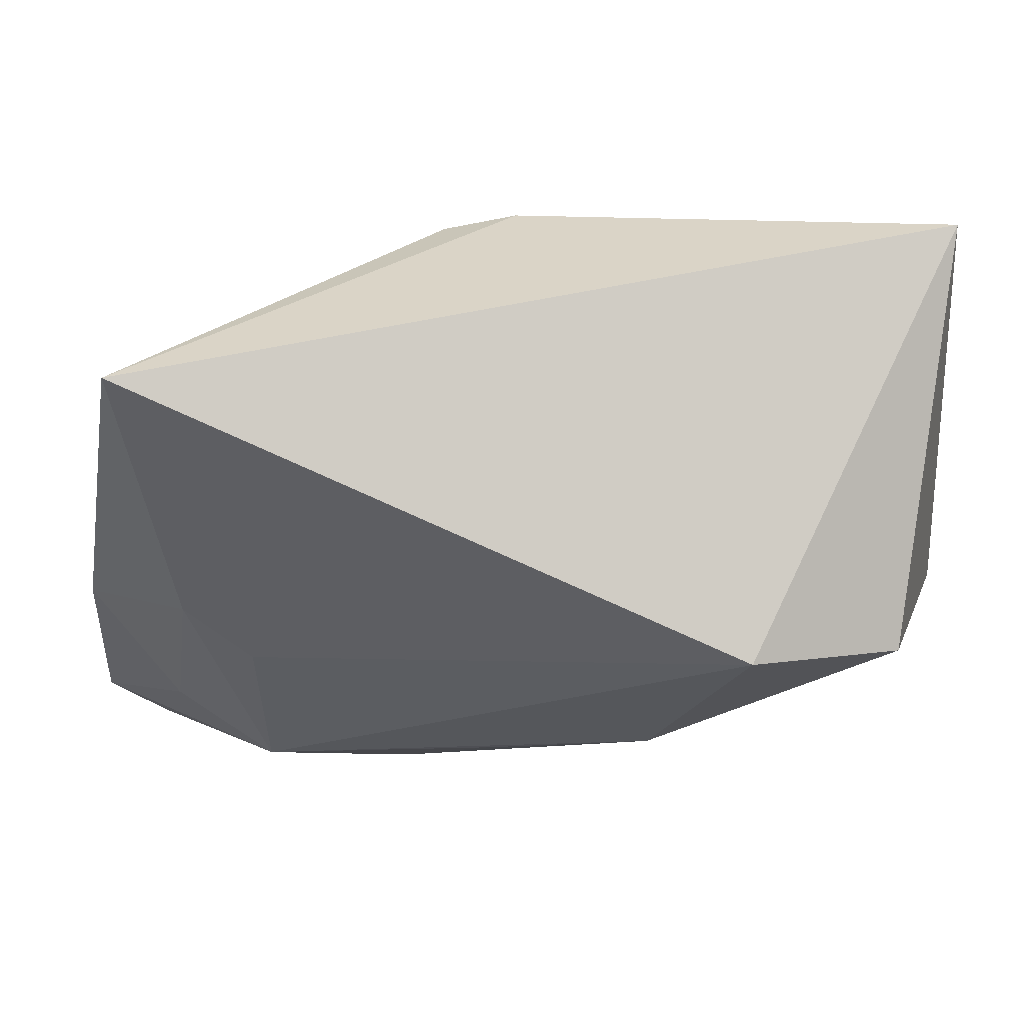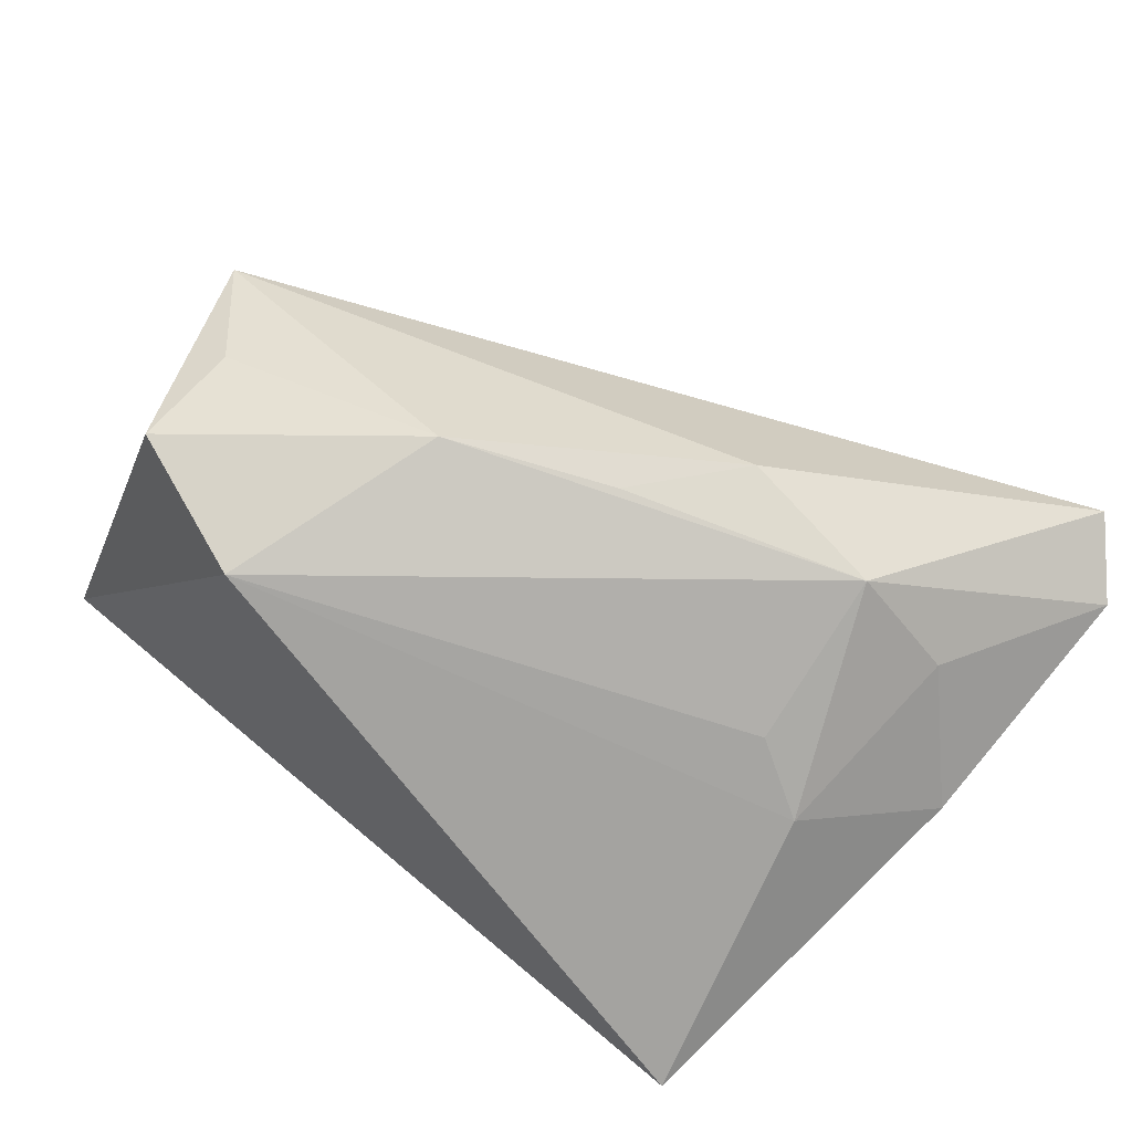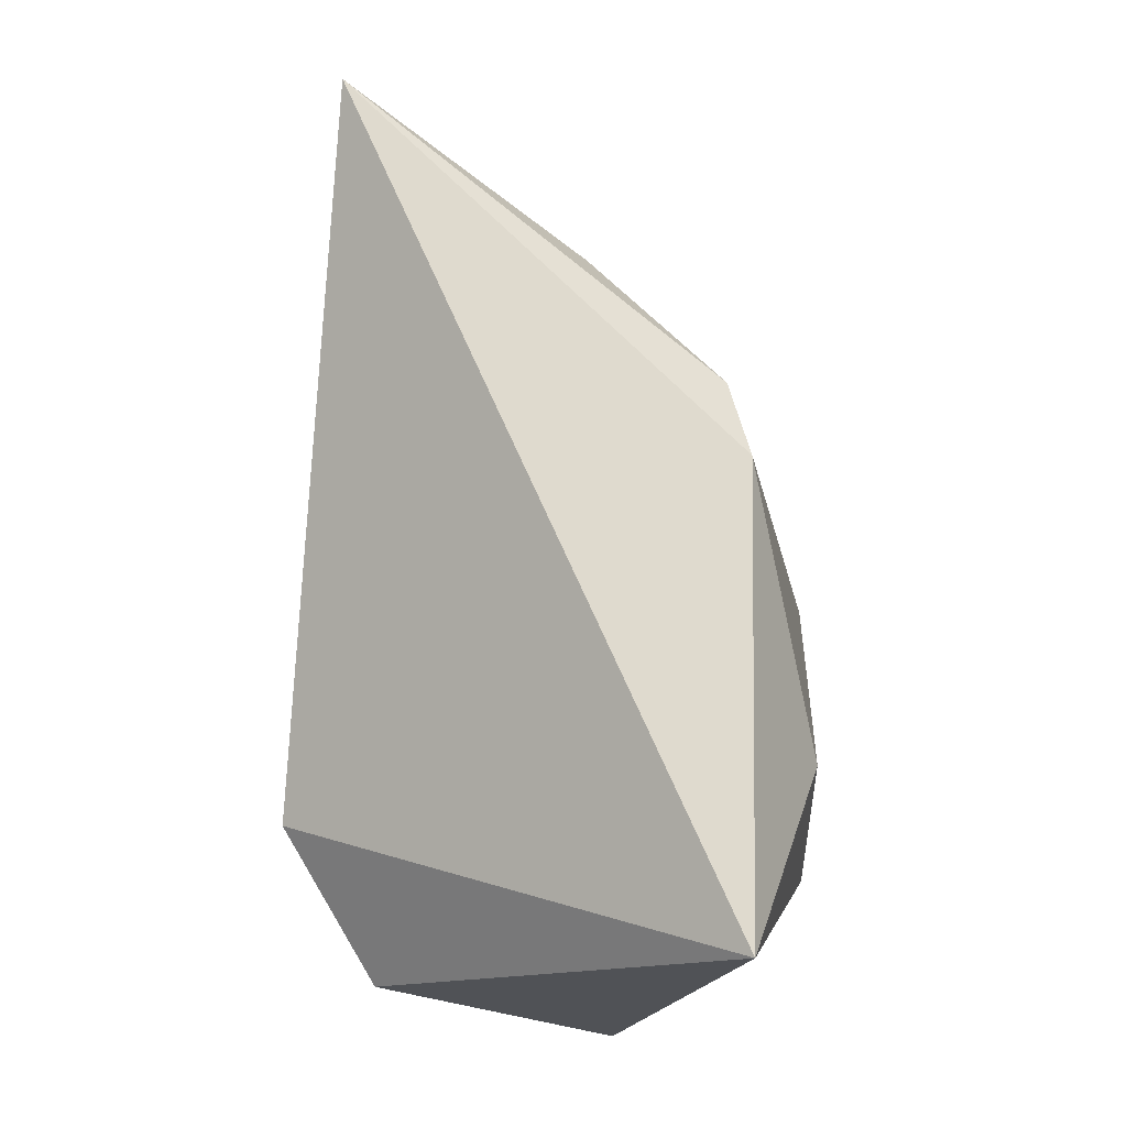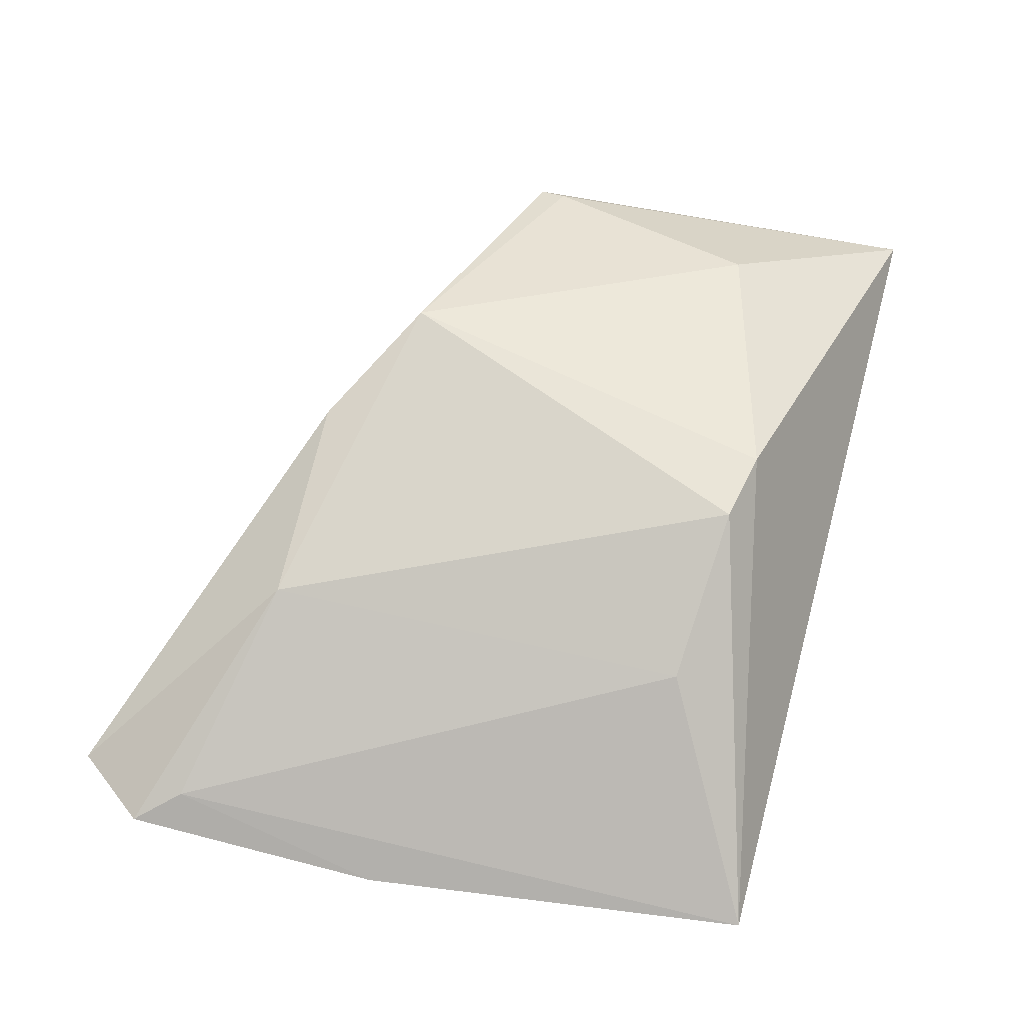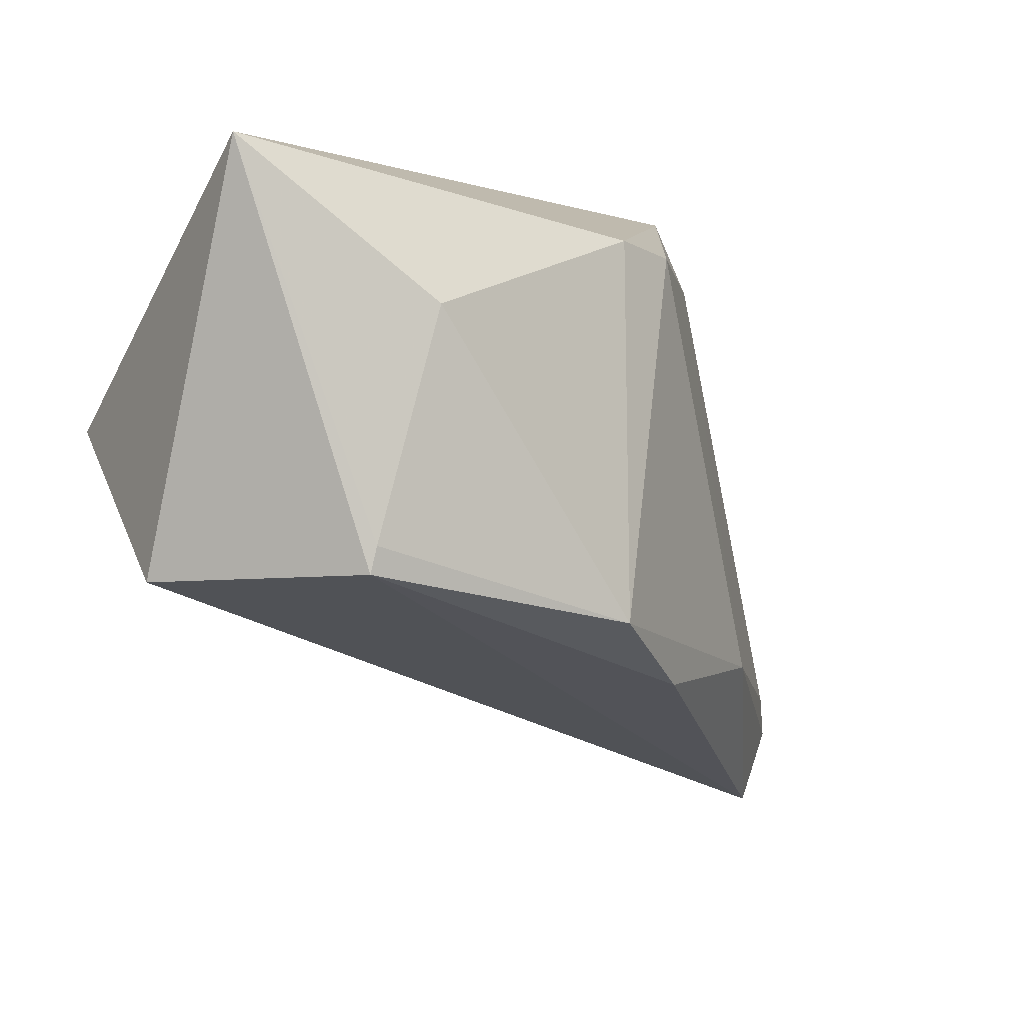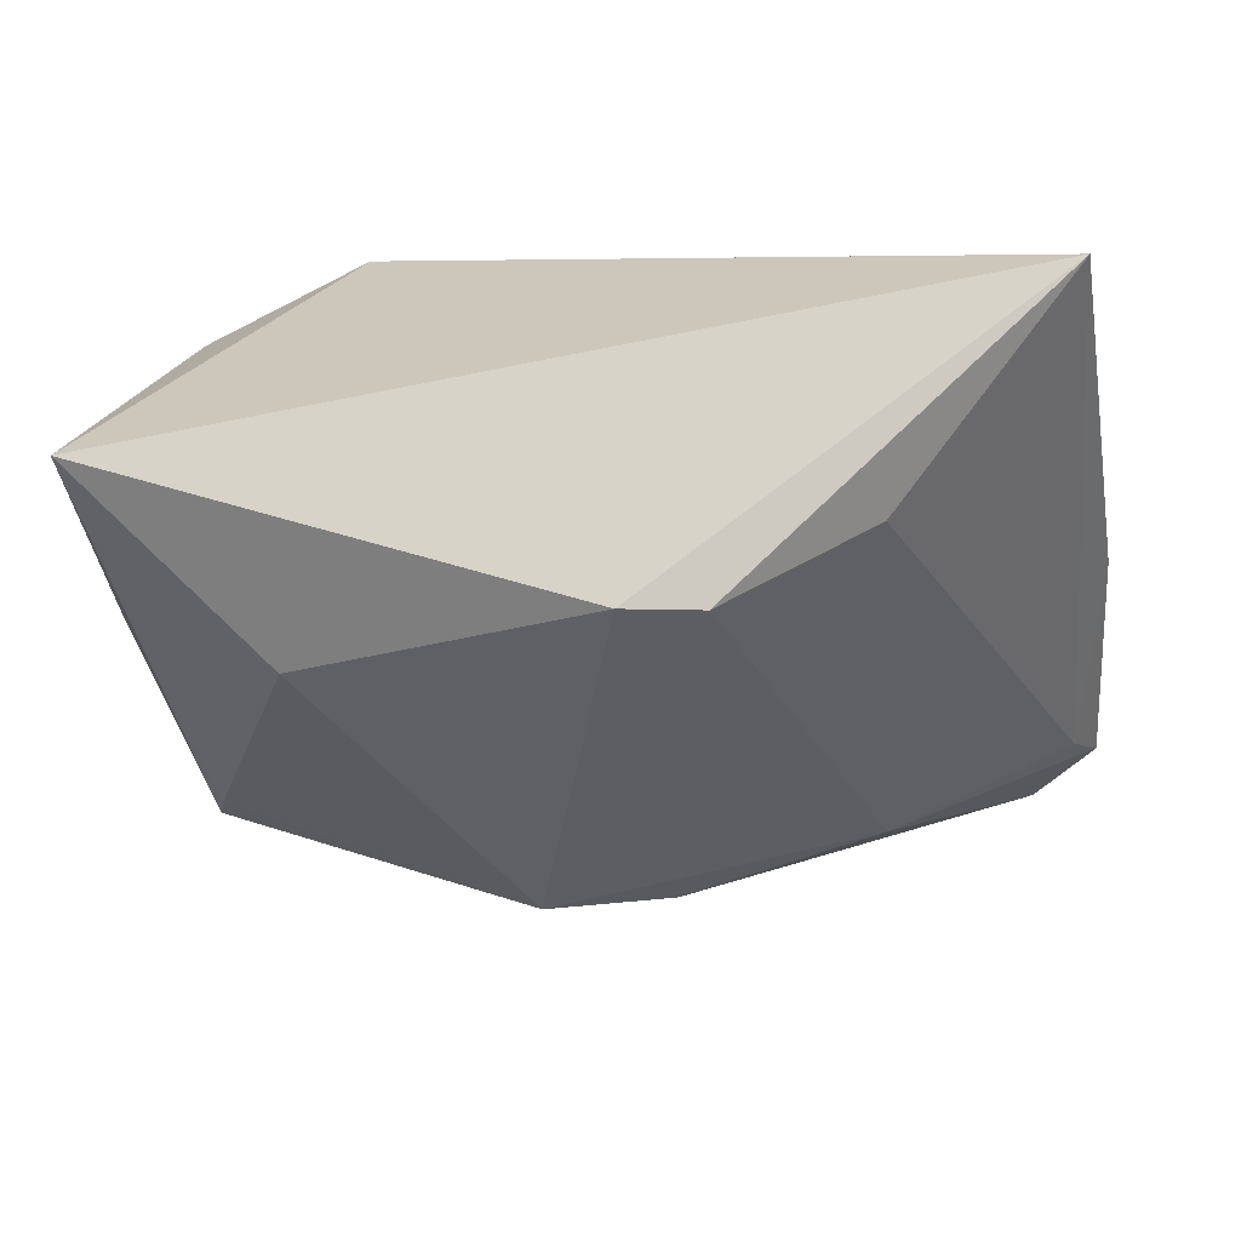
<metadata>
{"format":"obj","ext":"obj","renderer":"f3d","projection":"perspective","resolution":1024,"background":"white","views":[{"elev":50.8,"azim":-167.4,"up":"+Y"},{"elev":-78.3,"azim":-33.0,"up":"+Z"},{"elev":75.7,"azim":-87.8,"up":"+Y"},{"elev":39.3,"azim":107.0,"up":"+Z"},{"elev":0.5,"azim":-32.3,"up":"+Y"},{"elev":57.5,"azim":12.8,"up":"+Y"}]}
</metadata>
<code>
v -0.01847 -0.01385 -0.02025
v -0.04251 0.03294 0.02116
v -0.000202 -0.01954 -0.02142
v 0.00594 0.02492 0.02056
v 0.04627 -0.04422 -0.009205
v 0.02665 0.02123 0.003995
v -0.0292 0.00937 -0.02389
v 0.0006716 -0.01746 0.02911
v -0.03097 -0.01161 0.02871
v -0.02232 0.01608 0.02806
v 0.03799 -0.02183 -0.02031
v 0.01363 0.02355 0.01806
v 0.04818 -0.008771 -0.01704
v 0.03414 -0.0003373 -0.02326
v 0.05173 -0.03613 -0.01177
v 0.04901 -0.03117 -0.00882
v 0.02585 -0.02559 -0.02389
v 0.03976 0.03294 -0.02009
v 0.03161 -0.02483 0.009379
v -0.04176 -0.006403 -0.005768
v -0.04406 0.00351 -0.01435
v 0.0264 -0.006241 -0.02389
v -0.03034 -0.008685 0.02894
v -0.04701 -0.01267 0.009674
v 0.01063 -0.02889 -0.01865
v 0.0125 -0.02524 0.0211
f 21 24 2
f 4 18 2
f 2 24 9
f 26 9 5
f 5 9 24
f 5 17 15
f 1 24 20
f 20 21 1
f 24 21 20
f 7 17 1
f 1 21 7
f 2 18 7
f 7 21 2
f 2 9 23
f 25 24 1
f 25 5 24
f 17 5 25
f 15 17 11
f 11 13 15
f 17 7 22
f 19 5 15
f 26 5 19
f 18 6 16
f 15 13 16
f 16 13 18
f 16 19 15
f 6 19 16
f 18 4 12
f 12 6 18
f 12 19 6
f 8 9 26
f 8 23 9
f 8 12 4
f 26 19 8
f 19 12 8
f 1 17 3
f 3 25 1
f 17 25 3
f 14 11 17
f 17 22 14
f 18 13 14
f 13 11 14
f 14 7 18
f 14 22 7
f 2 23 10
f 10 4 2
f 23 8 10
f 10 8 4

</code>
